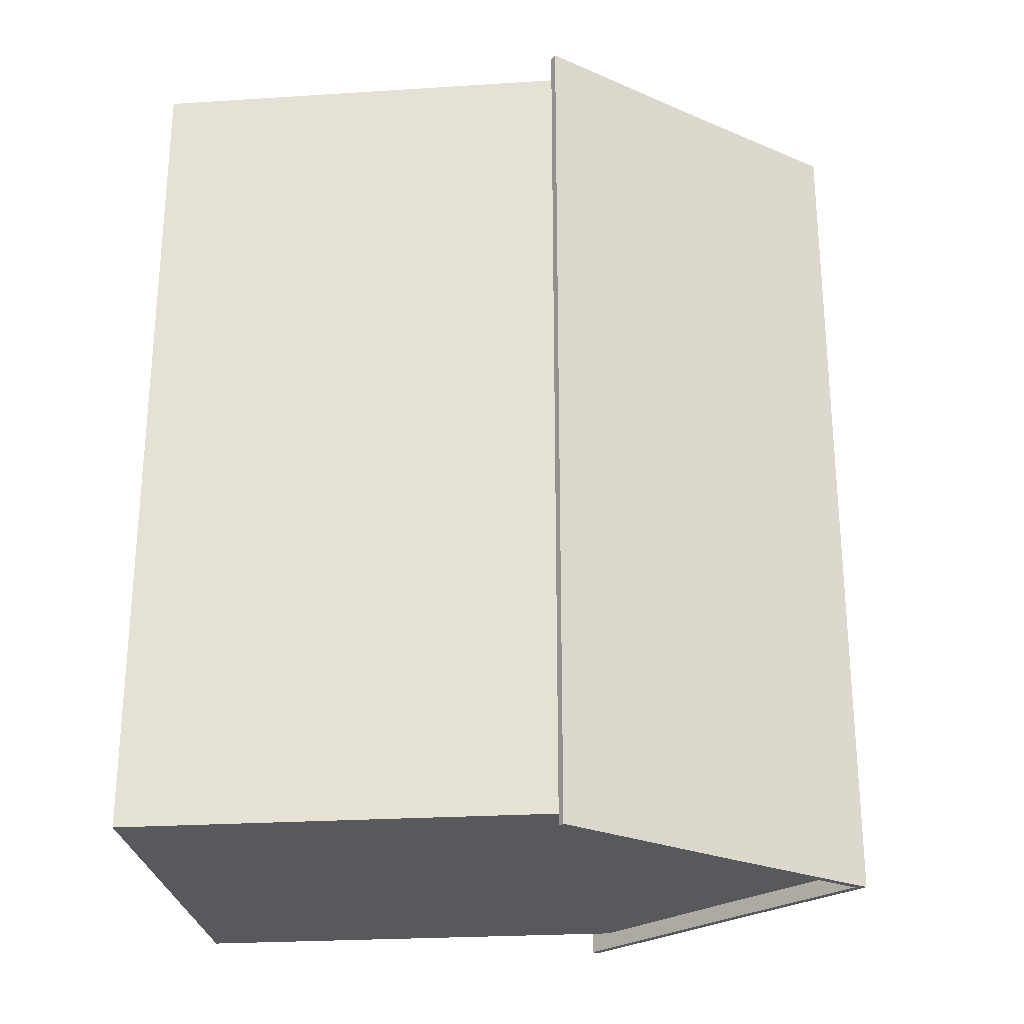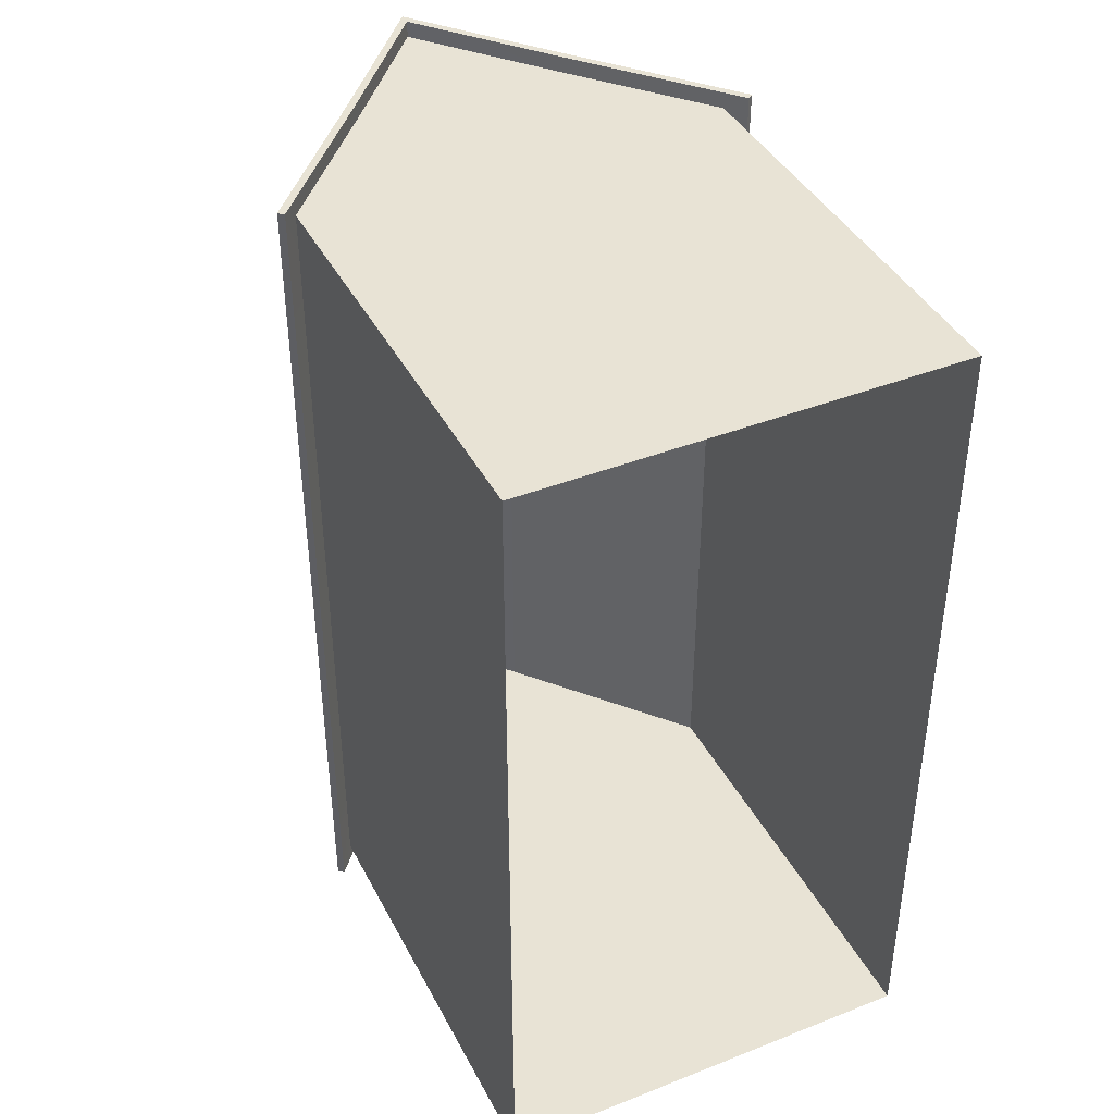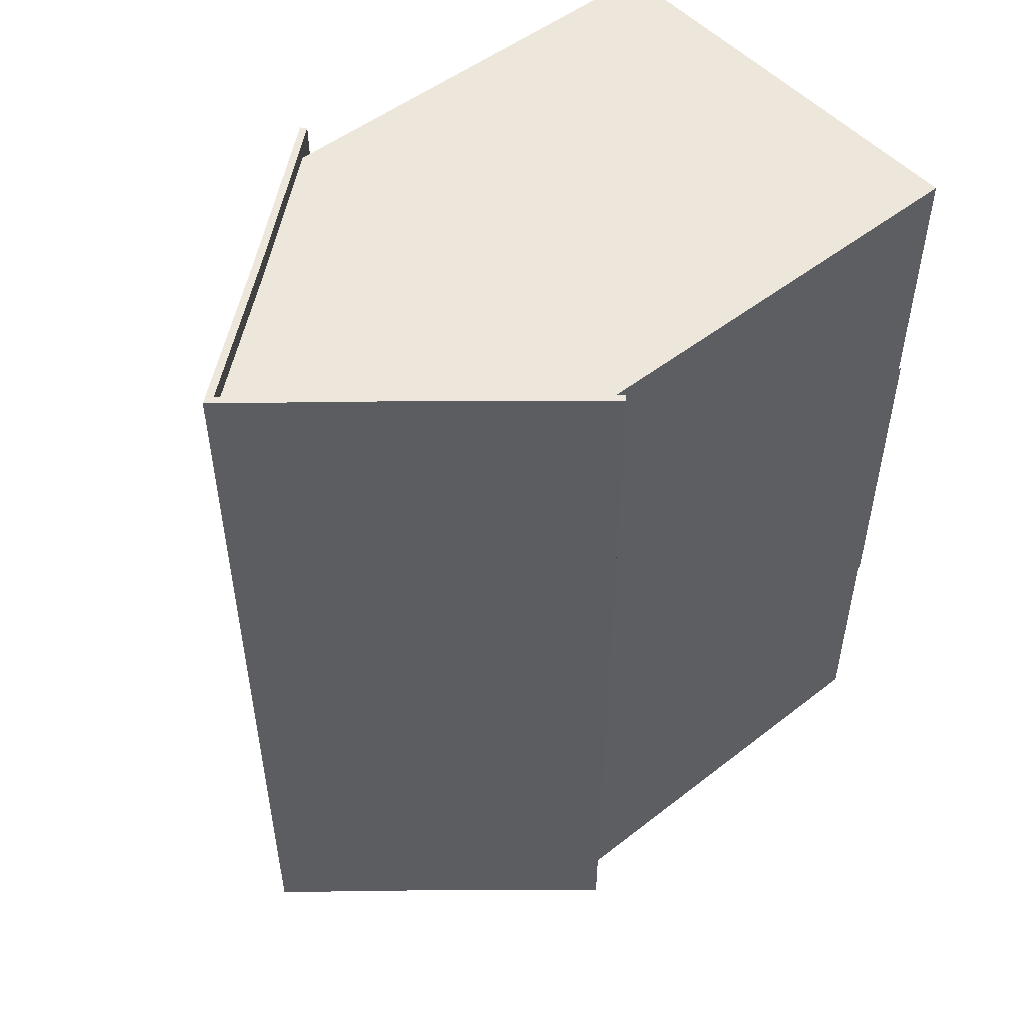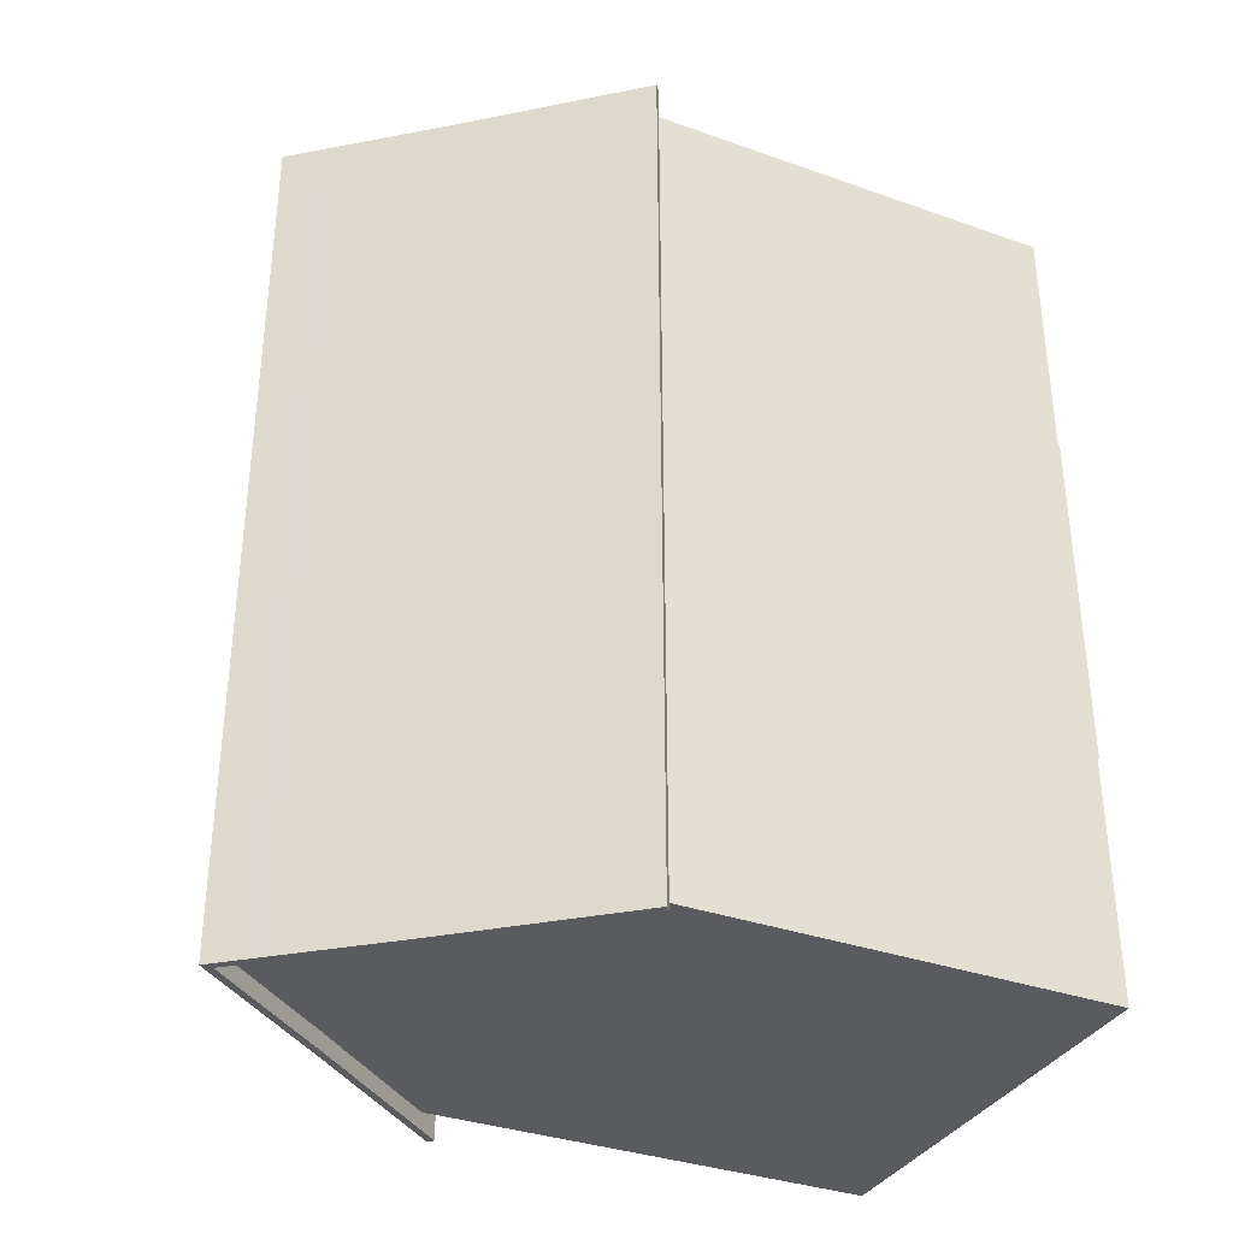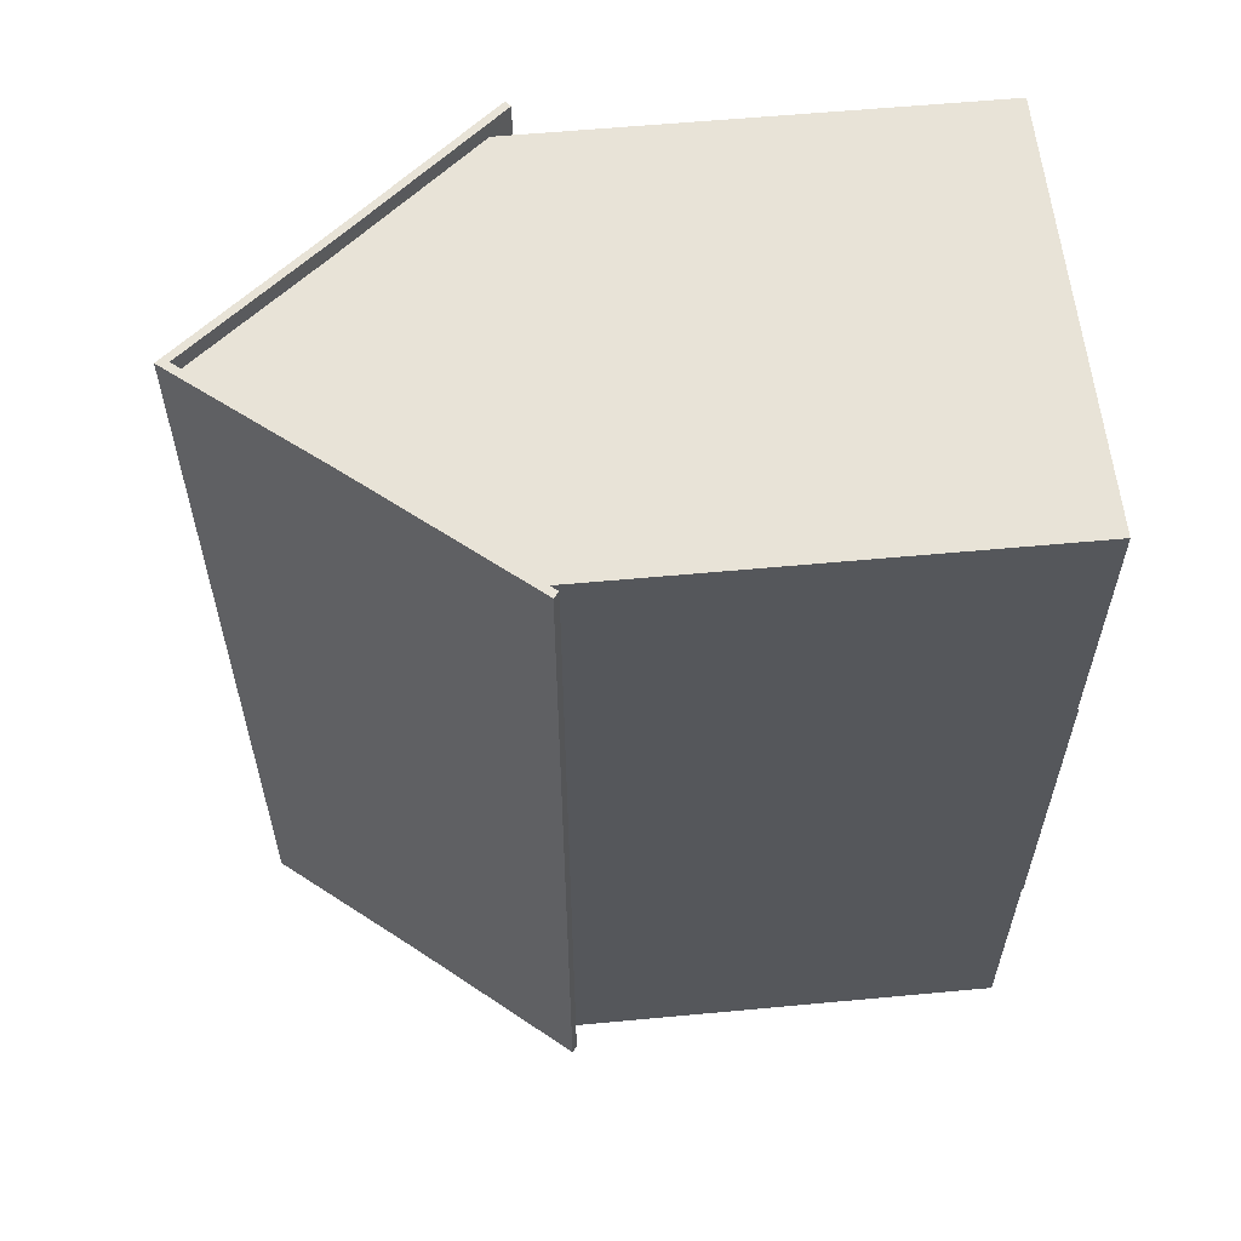
<metadata>
{"format":"obj","ext":"obj","renderer":"f3d","projection":"perspective","resolution":1024,"background":"white","views":[{"elev":-25.8,"azim":95.8,"up":"+Z"},{"elev":41.0,"azim":-25.6,"up":"+Z"},{"elev":50.8,"azim":-130.4,"up":"+Z"},{"elev":-34.9,"azim":-115.3,"up":"+Z"},{"elev":58.8,"azim":-95.5,"up":"+Z"}]}
</metadata>
<code>
v 3.95 6.705 8.75
v 5.459 4.926 8.75
v 5.459 4.926 10.2
v 3.95 6.705 10.2
v 5.459 4.926 1.25
v 5.392 4.869 1.25
v 5.392 4.869 3.75
v 5.459 4.926 3.75
v 5.459 4.926 -0.2
v 5.392 4.869 -0.2
v 5.392 4.869 1.25
v 5.459 4.926 1.25
v 3.95 6.705 3.75
v 3.95 6.705 1.25
v 5.459 4.926 1.25
v 5.459 4.926 3.75
v 5.392 4.869 1.25
v 5.2 5.1 1.25
v 5.2 5.1 3.75
v 5.392 4.869 3.75
v 5.392 4.869 -0.2
v 5.2 5.1 -1.107e-05
v 5.2 5.1 1.25
v 5.392 4.869 1.25
v 3.95 6.705 1.25
v 3.95 6.705 -0.2
v 5.459 4.926 -0.2
v 5.459 4.926 1.25
v 5.459 4.926 10.2
v 5.459 4.926 8.75
v 5.392 4.869 8.75
v 5.392 4.869 10.2
v 1.293 6.618 -0.2
v 2.6 8.2 -0.2
v 2.6 8.34 -0.2
v 1.261 6.718 -0.2
v 3.919 6.605 -0.2
v 3.95 6.705 -0.2
v -0.192 4.869 -0.2
v -0.1919 4.869 1.25
v 8.884e-05 5.1 1.25
v 2.647e-05 5.1 -1.829e-05
v -0.1919 4.869 1.25
v -0.1919 4.869 3.75
v 8.989e-05 5.1 3.75
v 8.884e-05 5.1 1.25
v 1.261 6.718 3.75
v -0.2593 4.926 3.75
v -0.2591 4.926 1.25
v 1.261 6.718 1.25
v -0.2592 4.926 -0.2
v -0.2591 4.926 1.25
v -0.1919 4.869 1.25
v -0.192 4.869 -0.2
v -0.2591 4.926 1.25
v -0.2593 4.926 3.75
v -0.1919 4.869 3.75
v -0.1919 4.869 1.25
v 1.261 6.718 1.25
v -0.2591 4.926 1.25
v -0.2592 4.926 -0.2
v 1.261 6.718 -0.2
v 1.384 6.727 -6.671e-06
v 2.6 8.2 -1.561e-05
v 2.6 8.2 -0.2
v 1.293 6.618 -0.2
v 5.392 4.869 6.25
v 5.392 4.869 3.75
v 5.2 5.1 3.75
v 5.2 5.1 6.25
v 3.95 6.705 3.75
v 5.459 4.926 3.75
v 5.459 4.926 6.25
v 3.95 6.705 6.25
v 5.459 4.926 6.25
v 5.459 4.926 3.75
v 5.392 4.869 3.75
v 5.392 4.869 6.25
v 1.384 6.727 10
v 1.293 6.618 10.2
v 2.6 8.2 10.2
v 2.6 8.2 10
v 1.293 6.618 10.2
v 1.261 6.718 10.2
v 2.6 8.34 10.2
v 2.6 8.2 10.2
v 3.918 6.605 10.2
v 3.95 6.705 10.2
v -0.1919 4.869 6.25
v 9.277e-05 5.1 6.25
v 8.989e-05 5.1 3.75
v -0.1919 4.869 3.75
v 1.261 6.718 3.75
v 1.261 6.718 6.25
v -0.2593 4.926 6.25
v -0.2593 4.926 3.75
v -0.2593 4.926 6.25
v -0.1919 4.869 6.25
v -0.1919 4.869 3.75
v -0.2593 4.926 3.75
v 3.827 6.716 -1.707e-06
v 3.919 6.605 -0.2
v 2.6 8.2 -0.2
v 2.6 8.2 -1.561e-05
v 3.827 6.716 10
v 2.6 8.2 10
v 2.6 8.2 10.2
v 3.918 6.605 10.2
v 5.2 5.1 10
v 3.827 6.716 10
v 3.918 6.605 10.2
v 5.392 4.869 10.2
v 5.392 4.869 10.2
v 3.918 6.605 10.2
v 3.95 6.705 10.2
v 5.459 4.926 10.2
v 5.392 4.869 -0.2
v 5.459 4.926 -0.2
v 3.95 6.705 -0.2
v 3.919 6.605 -0.2
v 5.2 5.1 -1.107e-05
v 5.392 4.869 -0.2
v 3.919 6.605 -0.2
v 3.827 6.716 -1.707e-06
v 2.6 8.34 3.75
v 3.95 6.705 3.75
v 3.95 6.705 6.25
v 2.6 8.34 6.25
v 2.6 8.34 1.25
v 2.6 8.34 -0.2
v 3.95 6.705 -0.2
v 3.95 6.705 1.25
v 2.6 8.34 3.75
v 2.6 8.34 1.25
v 3.95 6.705 1.25
v 3.95 6.705 3.75
v 2.6 8.34 3.75
v 2.6 8.34 6.25
v 1.261 6.718 6.25
v 1.261 6.718 3.75
v 2.6 8.34 6.25
v 2.6 8.34 8.75
v 1.261 6.718 8.75
v 1.261 6.718 6.25
v -0.192 4.869 10.2
v -0.2592 4.926 10.2
v 1.261 6.718 10.2
v 1.293 6.618 10.2
v 3.616e-05 5.1 10
v -0.192 4.869 10.2
v 1.293 6.618 10.2
v 1.384 6.727 10
v 2.647e-05 5.1 -1.829e-05
v 1.384 6.727 -6.671e-06
v 1.293 6.618 -0.2
v -0.192 4.869 -0.2
v 2.6 8.34 1.25
v 1.261 6.718 1.25
v 1.261 6.718 -0.2
v 2.6 8.34 -0.2
v 2.6 8.34 3.75
v 1.261 6.718 3.75
v 1.261 6.718 1.25
v 2.6 8.34 1.25
v -0.192 4.869 -0.2
v 1.293 6.618 -0.2
v 1.261 6.718 -0.2
v -0.2592 4.926 -0.2
v -0.02607 -0.2 4.895
v -0.02606 -0.2 2.825
v -0.02607 4.3 2.825
v -0.02607 4.3 4.895
v -0.02607 -0.2 6.965
v -0.02607 -0.2 4.895
v -0.02607 4.3 4.895
v -0.02595 4.3 6.965
v 7.085e-05 -0.2 6.018e-10
v 9.279e-05 2.5 2.424e-06
v 0.0001542 2.5 1.25
v 0.0001332 -0.2 1.25
v 9.279e-05 2.5 2.424e-06
v 0.0001492 5.1 -1.037e-05
v 8.975e-05 5.1 1.25
v 0.0001542 2.5 1.25
v 1.25 5.1 4.365e-06
v 1.25 6.59 -6.331e-06
v 0.0001492 5.1 -1.037e-05
v 3.95 2.5 10
v 1.25 2.5 10
v 1.25 5.1 10
v 3.95 5.1 10
v 3.95 -0.2 10
v 3.95 2.5 10
v 5.2 2.5 10
v 5.2 -0.2 10
v 5.2 -0.2 -2.325e-05
v 5.2 -0.2 1.25
v 5.2 2.5 1.25
v 5.2 2.5 -2.082e-05
v 5.2 -0.2 1.25
v 5.2 -0.2 3.75
v 5.2 2.5 3.75
v 5.2 2.5 1.25
v 5.2 2.5 -2.082e-05
v 5.2 2.5 1.25
v 5.2 5.1 1.25
v 5.2 5.1 -1.107e-05
v 5.2 2.5 1.25
v 5.2 2.5 3.75
v 5.2 5.1 3.75
v 5.2 5.1 1.25
v 1.25 2.5 10
v 0.0001007 2.5 10
v 3.525e-05 5.1 10
v 1.25 5.1 10
v 3.95 2.5 -1.3e-05
v 5.2 2.5 -2.082e-05
v 5.2 5.1 -1.107e-05
v 3.95 5.1 -2.579e-05
v 3.95 2.5 10
v 3.95 5.1 10
v 5.2 5.1 10
v 5.2 2.5 10
v 3.95 5.1 10
v 3.95 6.59 10
v 5.2 5.1 10
v 5.2 -0.2 8.75
v 5.2 2.5 8.75
v 5.2 2.5 6.25
v 5.2 -0.2 6.25
v 1.25 -0.2 -7.822e-06
v 1.25 2.5 -5.399e-06
v 9.279e-05 2.5 2.424e-06
v 7.085e-05 -0.2 6.018e-10
v 1.25 2.5 -5.399e-06
v 1.25 5.1 4.365e-06
v 0.0001492 5.1 -1.037e-05
v 9.279e-05 2.5 2.424e-06
v 3.95 -0.2 -2.274e-05
v 5.2 -0.2 -2.325e-05
v 5.2 2.5 -2.082e-05
v 3.95 2.5 -1.3e-05
v 1.25 -0.2 10
v 7.872e-05 -0.2 10
v 0.0001007 2.5 10
v 1.25 2.5 10
v 3.95 -0.2 10
v 1.25 -0.2 10
v 1.25 2.5 10
v 3.95 2.5 10
v 1.25 -0.2 -7.822e-06
v 3.95 -0.2 -2.274e-05
v 3.95 2.5 -1.3e-05
v 1.25 2.5 -5.399e-06
v 1.25 2.5 -5.399e-06
v 3.95 2.5 -1.3e-05
v 3.95 5.1 -2.579e-05
v 1.25 5.1 4.365e-06
v 0.0001332 -0.2 1.25
v 0.0001542 2.5 1.25
v 3.435e-05 2.5 3.75
v 0.0001343 -0.2 3.75
v 0.0001542 2.5 1.25
v 8.975e-05 5.1 1.25
v 9.171e-05 5.1 3.75
v 3.435e-05 2.5 3.75
v 5.2 -0.2 6.25
v 5.2 2.5 6.25
v 5.2 2.5 3.75
v 5.2 -0.2 3.75
v 5.2 2.5 10
v 5.2 5.1 10
v 5.2 5.1 8.75
v 5.2 2.5 8.75
v 1.635e-05 -0.2 8.75
v 1.439e-05 -0.2 6.25
v 3.632e-05 2.5 6.25
v 3.829e-05 2.5 8.75
v 3.829e-05 2.5 8.75
v 3.632e-05 2.5 6.25
v 9.368e-05 5.1 6.25
v 9.564e-05 5.1 8.75
v 0.0001007 2.5 10
v 3.829e-05 2.5 8.75
v 9.564e-05 5.1 8.75
v 3.525e-05 5.1 10
v 7.872e-05 -0.2 10
v 1.635e-05 -0.2 8.75
v 3.829e-05 2.5 8.75
v 0.0001007 2.5 10
v 5.2 -0.2 10
v 5.2 2.5 10
v 5.2 2.5 8.75
v 5.2 -0.2 8.75
v 5.2 2.5 6.25
v 5.2 5.1 6.25
v 5.2 5.1 3.75
v 5.2 2.5 3.75
v 1.439e-05 -0.2 6.25
v 0.0001343 -0.2 3.75
v 3.435e-05 2.5 3.75
v 3.632e-05 2.5 6.25
v 3.632e-05 2.5 6.25
v 3.435e-05 2.5 3.75
v 9.171e-05 5.1 3.75
v 9.368e-05 5.1 6.25
v 5.2 2.5 8.75
v 5.2 5.1 8.75
v 5.2 5.1 6.25
v 5.2 2.5 6.25
v 3.019 7.7 10
v 3.95 6.59 10
v 3.95 5.1 10
v 1.25 5.1 10
v 2.181 7.7 10
v 1.25 6.59 10
v 1.25 5.1 10
v 3.525e-05 5.1 10
v 1.25 6.59 10
v 3.019 7.7 10
v 2.181 7.7 10
v 2.6 8.2 10
v 1.25 5.1 4.365e-06
v 3.95 5.1 -2.579e-05
v 3.95 6.59 -1.389e-05
v 3.019 7.7 -1.203e-05
v 2.181 7.7 2.78e-06
v 1.25 6.59 -6.331e-06
v 2.181 7.7 2.78e-06
v 3.019 7.7 -1.203e-05
v 2.6 8.2 -1.562e-05
v 3.95 5.1 -2.579e-05
v 5.2 5.1 -1.107e-05
v 3.95 6.59 -1.389e-05
v 5.392 4.869 10.2
v 5.392 4.869 8.75
v 5.2 5.1 8.75
v 5.2 5.1 10
v -0.2592 4.926 10.2
v -0.192 4.869 10.2
v -0.1919 4.869 8.75
v -0.2592 4.926 8.75
v -0.192 4.869 10.2
v 3.616e-05 5.1 10
v 9.656e-05 5.1 8.75
v -0.1919 4.869 8.75
v 5.392 4.869 8.75
v 5.392 4.869 6.25
v 5.2 5.1 6.25
v 5.2 5.1 8.75
v 3.95 6.705 6.25
v 5.459 4.926 6.25
v 5.459 4.926 8.75
v 3.95 6.705 8.75
v 5.459 4.926 8.75
v 5.459 4.926 6.25
v 5.392 4.869 6.25
v 5.392 4.869 8.75
v -0.1919 4.869 8.75
v 9.656e-05 5.1 8.75
v 9.277e-05 5.1 6.25
v -0.1919 4.869 6.25
v 1.261 6.718 6.25
v 1.261 6.718 8.75
v -0.2592 4.926 8.75
v -0.2593 4.926 6.25
v -0.2592 4.926 8.75
v -0.1919 4.869 8.75
v -0.1919 4.869 6.25
v -0.2593 4.926 6.25
v 1.261 6.718 8.75
v 1.261 6.718 10.2
v -0.2592 4.926 10.2
v -0.2592 4.926 8.75
v 2.6 8.34 6.25
v 3.95 6.705 6.25
v 3.95 6.705 8.75
v 2.6 8.34 8.75
v 2.6 8.34 8.75
v 3.95 6.705 8.75
v 3.95 6.705 10.2
v 2.6 8.34 10.2
v 2.6 8.34 8.75
v 2.6 8.34 10.2
v 1.261 6.718 10.2
v 1.261 6.718 8.75
g default_451_22
f 1 3 2
f 1 4 3
f 5 7 6
f 5 8 7
f 9 11 10
f 9 12 11
f 13 15 14
f 13 16 15
f 17 19 18
f 17 20 19
f 21 23 22
f 21 24 23
f 25 27 26
f 25 28 27
f 29 31 30
f 29 32 31
f 33 35 34
f 33 36 35
f 37 34 35
f 37 35 38
f 39 41 40
f 39 42 41
f 43 45 44
f 43 46 45
f 47 49 48
f 47 50 49
f 51 53 52
f 51 54 53
f 55 57 56
f 55 58 57
f 59 61 60
f 59 62 61
f 63 65 64
f 63 66 65
f 67 69 68
f 67 70 69
f 71 73 72
f 71 74 73
f 75 77 76
f 75 78 77
f 79 81 80
f 79 82 81
f 83 85 84
f 83 86 85
f 87 85 86
f 87 88 85
f 89 91 90
f 89 92 91
f 93 95 94
f 93 96 95
f 97 99 98
f 97 100 99
f 101 103 102
f 101 104 103
f 105 107 106
f 105 108 107
f 109 111 110
f 109 112 111
f 113 115 114
f 113 116 115
f 117 119 118
f 117 120 119
f 121 123 122
f 121 124 123
f 125 127 126
f 125 128 127
f 129 131 130
f 129 132 131
f 133 135 134
f 133 136 135
f 137 139 138
f 137 140 139
f 141 143 142
f 141 144 143
f 145 147 146
f 145 148 147
f 149 151 150
f 149 152 151
f 153 155 154
f 153 156 155
f 157 159 158
f 157 160 159
f 161 163 162
f 161 164 163
f 165 167 166
f 165 168 167
f 169 171 170
f 169 172 171
f 173 175 174
f 173 176 175
f 177 179 178
f 177 180 179
f 181 183 182
f 181 184 183
f 185 187 186
f 188 190 189
f 188 191 190
f 192 194 193
f 192 195 194
f 196 198 197
f 196 199 198
f 200 202 201
f 200 203 202
f 204 206 205
f 204 207 206
f 208 210 209
f 208 211 210
f 212 214 213
f 212 215 214
f 216 218 217
f 216 219 218
f 220 222 221
f 220 223 222
f 224 226 225
f 227 229 228
f 227 230 229
f 231 233 232
f 231 234 233
f 235 237 236
f 235 238 237
f 239 241 240
f 239 242 241
f 243 245 244
f 243 246 245
f 247 249 248
f 247 250 249
f 251 253 252
f 251 254 253
f 255 257 256
f 255 258 257
f 259 261 260
f 259 262 261
f 263 265 264
f 263 266 265
f 267 269 268
f 267 270 269
f 271 273 272
f 271 274 273
f 275 277 276
f 275 278 277
f 279 281 280
f 279 282 281
f 283 285 284
f 283 286 285
f 287 289 288
f 287 290 289
f 291 293 292
f 291 294 293
f 295 297 296
f 295 298 297
f 299 301 300
f 299 302 301
f 303 305 304
f 303 306 305
f 307 309 308
f 307 310 309
f 311 313 312
f 313 311 314
f 314 311 315
f 314 315 316
f 317 319 318
f 320 322 321
f 323 325 324
f 325 323 326
f 326 323 327
f 327 323 328
f 329 331 330
f 332 334 333
f 335 337 336
f 335 338 337
f 339 341 340
f 339 342 341
f 343 345 344
f 343 346 345
f 347 349 348
f 347 350 349
f 351 353 352
f 351 354 353
f 355 357 356
f 355 358 357
f 359 361 360
f 359 362 361
f 363 365 364
f 363 366 365
f 367 369 368
f 367 370 369
f 371 373 372
f 371 374 373
f 375 377 376
f 375 378 377
f 379 381 380
f 379 382 381
f 383 385 384
f 383 386 385

</code>
